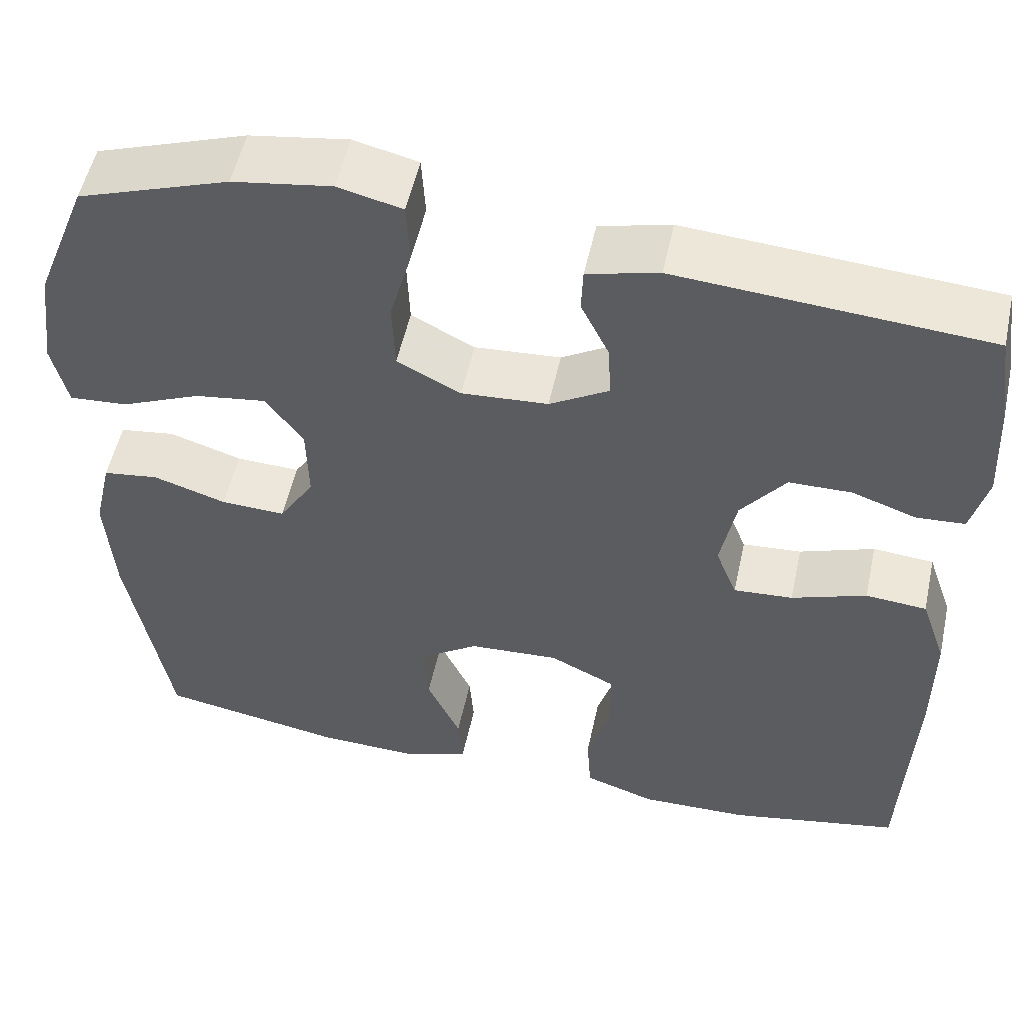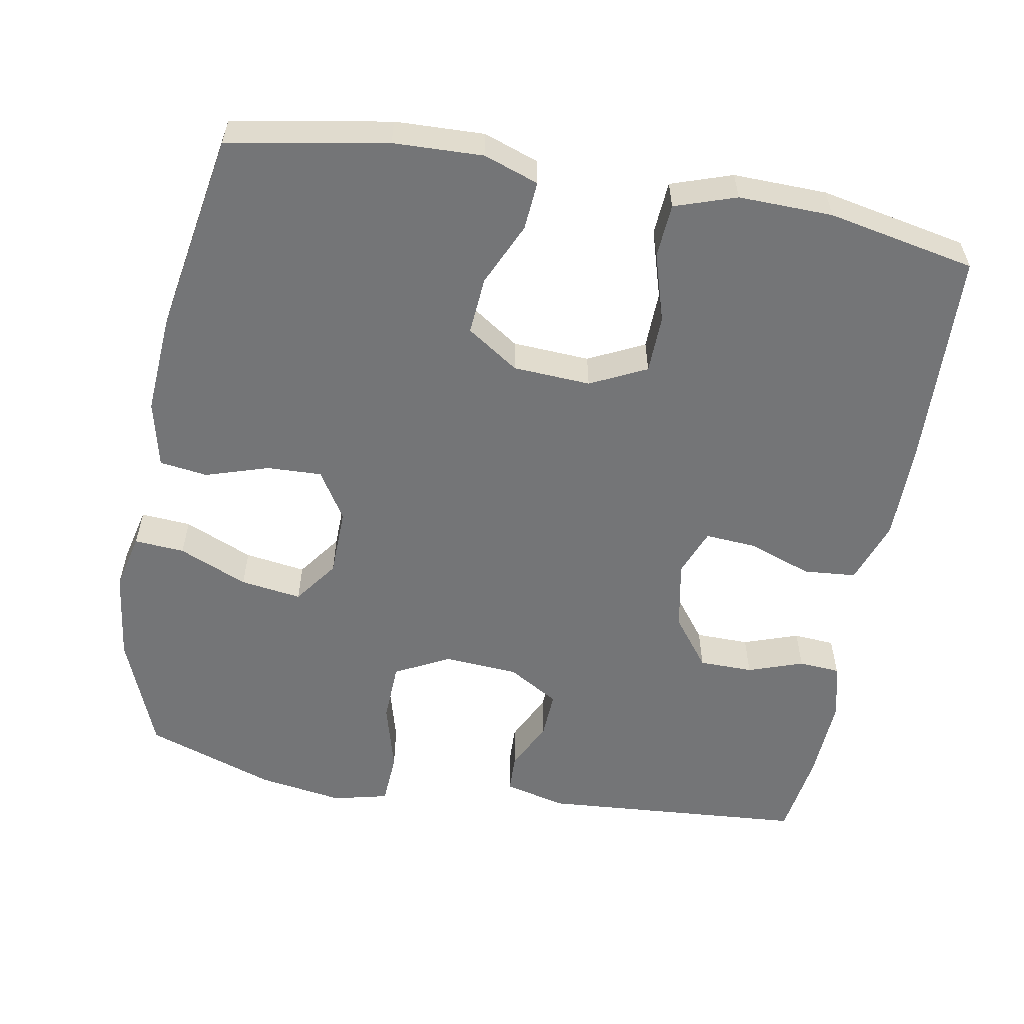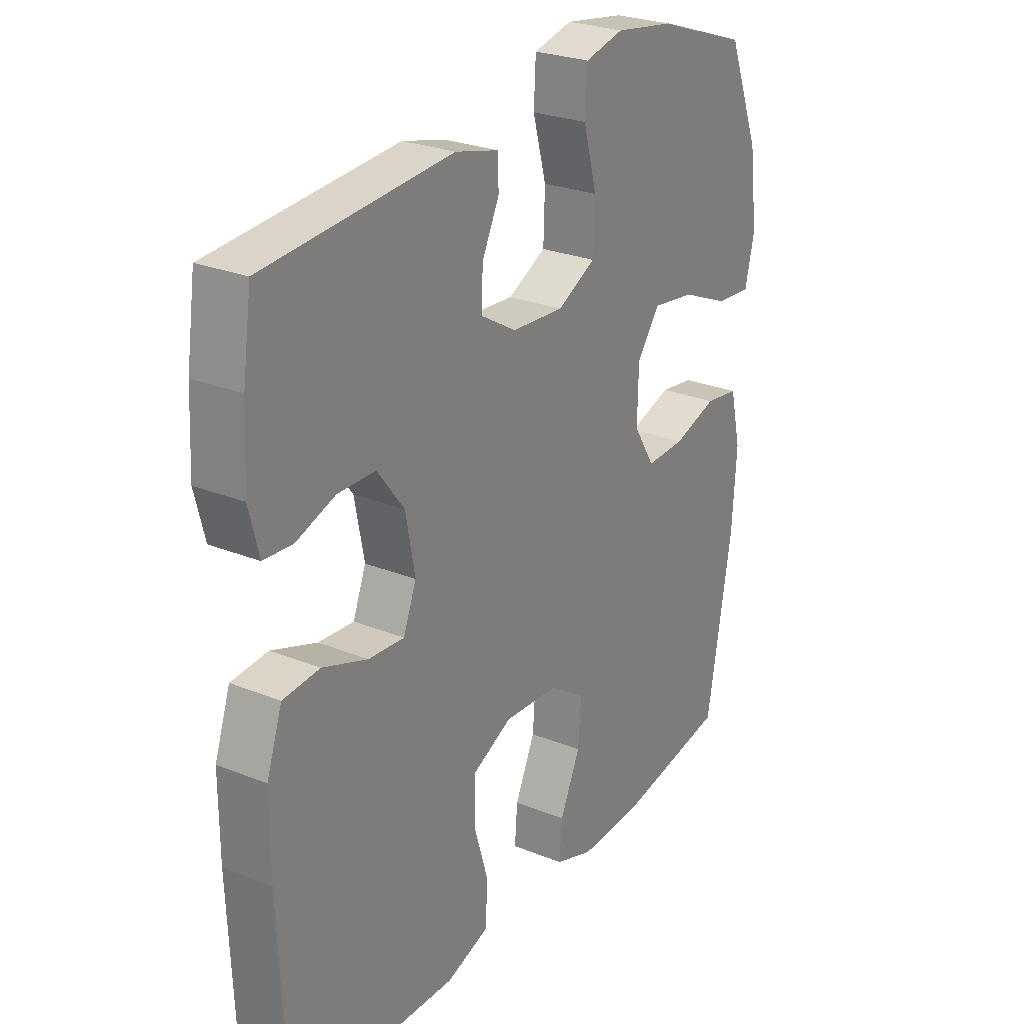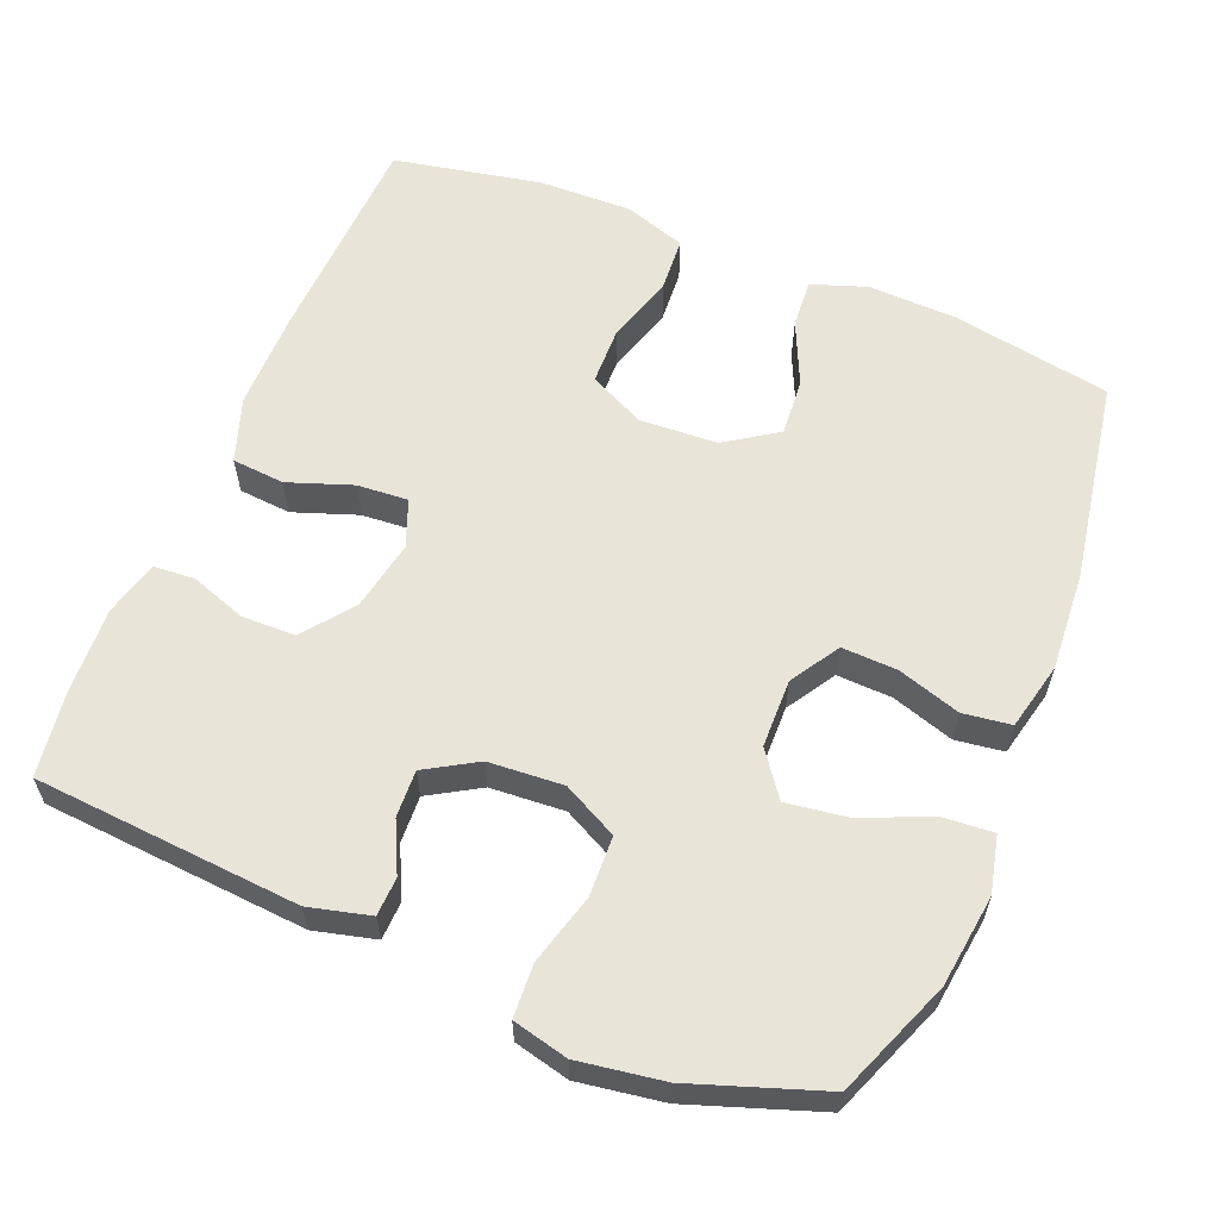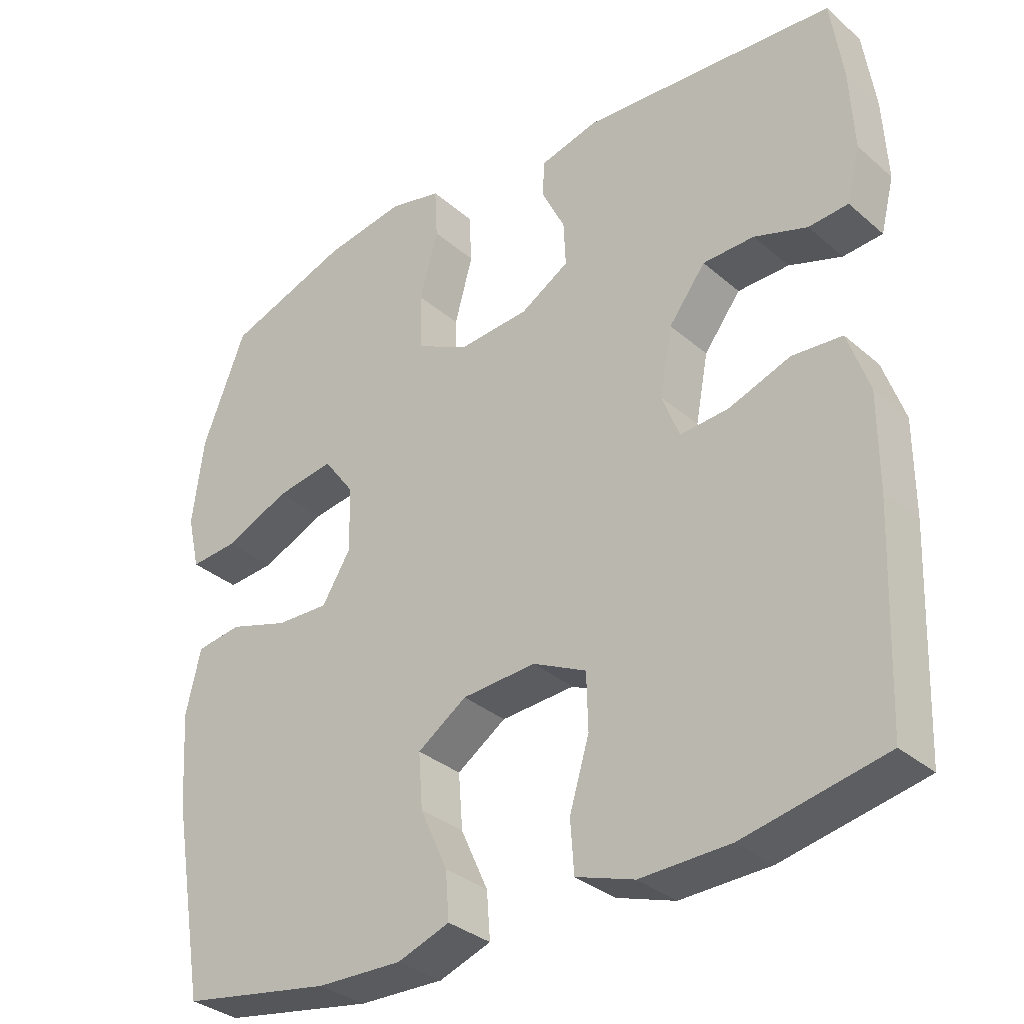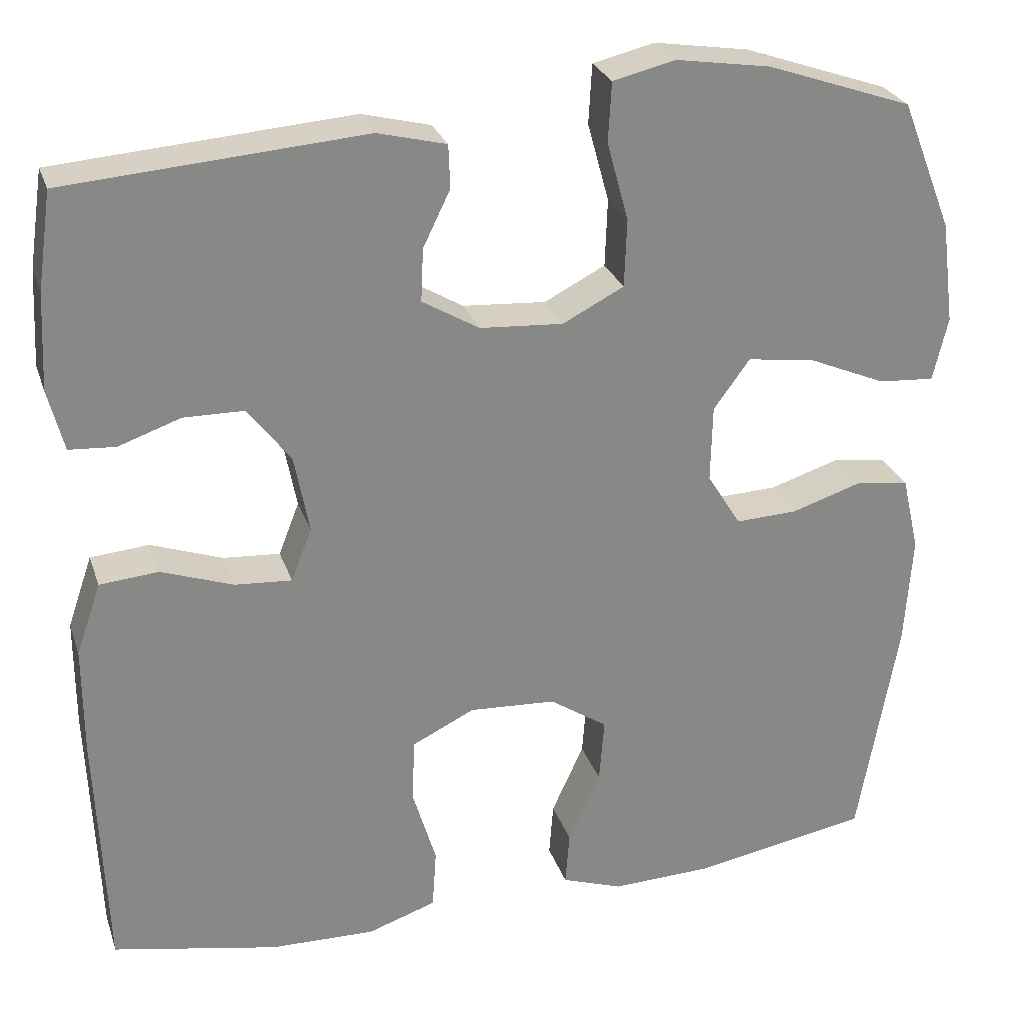
<metadata>
{"format":"obj","ext":"obj","renderer":"f3d","projection":"perspective","resolution":1024,"background":"white","views":[{"elev":53.3,"azim":-167.8,"up":"+Z"},{"elev":-56.5,"azim":169.8,"up":"+Y"},{"elev":26.2,"azim":-57.5,"up":"+Z"},{"elev":60.1,"azim":22.3,"up":"+Y"},{"elev":-33.2,"azim":-139.5,"up":"+Z"},{"elev":27.1,"azim":-16.8,"up":"+Z"}]}
</metadata>
<code>
v 0.5 0.07 -0.5
v 0.285 0.07 -0.538
v 0.164 0.07 -0.542
v 0.09 0.07 -0.516
v 0.095 0.07 -0.45
v 0.134 0.07 -0.364
v 0.14 0.07 -0.286
v 0.07 0.07 -0.239
v -0.035 0.07 -0.233
v -0.111 0.07 -0.27
v -0.113 0.07 -0.349
v -0.085 0.07 -0.442
v -0.09 0.07 -0.515
v -0.173 0.07 -0.543
v -0.3 0.07 -0.54
v -0.5 0.07 -0.5
v -0.512 0.07 -0.203
v -0.512 0.07 -0.071
v -0.482 0.07 0.016
v -0.411 0.07 0.022
v -0.324 0.07 -0.009
v -0.255 0.07 -0.014
v -0.23 0.07 0.05
v -0.248 0.07 0.145
v -0.3 0.07 0.213
v -0.373 0.07 0.214
v -0.448 0.07 0.188
v -0.504 0.07 0.192
v -0.523 0.07 0.267
v -0.517 0.07 0.383
v -0.5 0.07 0.5
v -0.14 0.07 0.527
v -0.057 0.07 0.506
v -0.055 0.07 0.454
v -0.088 0.07 0.386
v -0.091 0.07 0.322
v -0.022 0.07 0.281
v 0.079 0.07 0.274
v 0.153 0.07 0.312
v 0.156 0.07 0.394
v 0.13 0.07 0.489
v 0.134 0.07 0.561
v 0.209 0.07 0.579
v 0.324 0.07 0.561
v 0.5 0.07 0.5
v 0.562 0.07 0.343
v 0.578 0.07 0.219
v 0.56 0.07 0.142
v 0.492 0.07 0.147
v 0.399 0.07 0.187
v 0.316 0.07 0.199
v 0.272 0.07 0.139
v 0.27 0.07 0.046
v 0.311 0.07 -0.02
v 0.386 0.07 -0.017
v 0.471 0.07 0.01
v 0.536 0.07 0.001
v 0.557 0.07 -0.09
v 0.548 0.07 -0.224
v 0.5 0 -0.5
v 0.285 0 -0.538
v 0.164 0 -0.542
v 0.09 0 -0.516
v 0.095 0 -0.45
v 0.134 0 -0.364
v 0.14 0 -0.286
v 0.07 0 -0.239
v -0.035 0 -0.233
v -0.111 0 -0.27
v -0.113 0 -0.349
v -0.085 0 -0.442
v -0.09 0 -0.515
v -0.173 0 -0.543
v -0.3 0 -0.54
v -0.5 0 -0.5
v -0.512 0 -0.203
v -0.512 0 -0.071
v -0.482 0 0.016
v -0.411 0 0.022
v -0.324 0 -0.009
v -0.255 0 -0.014
v -0.23 0 0.05
v -0.248 0 0.145
v -0.3 0 0.213
v -0.373 0 0.214
v -0.448 0 0.188
v -0.504 0 0.192
v -0.523 0 0.267
v -0.517 0 0.383
v -0.5 0 0.5
v -0.14 0 0.527
v -0.057 0 0.506
v -0.055 0 0.454
v -0.088 0 0.386
v -0.091 0 0.322
v -0.022 0 0.281
v 0.079 0 0.274
v 0.153 0 0.312
v 0.156 0 0.394
v 0.13 0 0.489
v 0.134 0 0.561
v 0.209 0 0.579
v 0.324 0 0.561
v 0.5 0 0.5
v 0.562 0 0.343
v 0.578 0 0.219
v 0.56 0 0.142
v 0.492 0 0.147
v 0.399 0 0.187
v 0.316 0 0.199
v 0.272 0 0.139
v 0.27 0 0.046
v 0.311 0 -0.02
v 0.386 0 -0.017
v 0.471 0 0.01
v 0.536 0 0.001
v 0.557 0 -0.09
v 0.548 0 -0.224
f 55 56 57 58
f 54 55 58 59
f 47 48 49 50
f 47 50 51
f 46 47 51
f 45 46 51
f 44 45 51 52
f 40 41 42 43
f 39 40 43 44
f 32 33 34 35
f 32 35 36
f 31 32 36
f 30 31 36 37
f 26 27 28 29
f 25 26 29 30
f 18 19 20 21
f 18 21 22
f 17 18 22
f 16 17 22
f 15 16 22
f 14 15 22 23
f 11 12 13 14
f 10 11 14 23
f 3 4 5 6
f 3 6 7
f 2 3 7
f 54 59 1 2
f 53 54 2 7
f 52 53 7 8
f 39 44 52 8
f 38 39 8 9
f 37 38 9 10
f 25 30 37
f 24 25 37
f 10 23 24 37
f 117 116 115 114
f 118 117 114 113
f 109 108 107 106
f 110 109 106
f 110 106 105
f 110 105 104
f 111 110 104 103
f 102 101 100 99
f 103 102 99 98
f 94 93 92 91
f 95 94 91
f 95 91 90
f 96 95 90 89
f 88 87 86 85
f 89 88 85 84
f 80 79 78 77
f 81 80 77
f 81 77 76
f 81 76 75
f 81 75 74
f 82 81 74 73
f 73 72 71 70
f 82 73 70 69
f 65 64 63 62
f 66 65 62
f 66 62 61
f 61 60 118 113
f 66 61 113 112
f 67 66 112 111
f 67 111 103 98
f 68 67 98 97
f 69 68 97 96
f 96 89 84
f 96 84 83
f 96 83 82 69
f 1 60 61 2
f 2 61 62 3
f 3 62 63 4
f 4 63 64 5
f 5 64 65 6
f 6 65 66 7
f 7 66 67 8
f 8 67 68 9
f 9 68 69 10
f 10 69 70 11
f 11 70 71 12
f 12 71 72 13
f 13 72 73 14
f 14 73 74 15
f 15 74 75 16
f 16 75 76 17
f 17 76 77 18
f 18 77 78 19
f 19 78 79 20
f 20 79 80 21
f 21 80 81 22
f 22 81 82 23
f 23 82 83 24
f 24 83 84 25
f 25 84 85 26
f 26 85 86 27
f 27 86 87 28
f 28 87 88 29
f 29 88 89 30
f 30 89 90 31
f 31 90 91 32
f 32 91 92 33
f 33 92 93 34
f 34 93 94 35
f 35 94 95 36
f 36 95 96 37
f 37 96 97 38
f 38 97 98 39
f 39 98 99 40
f 40 99 100 41
f 41 100 101 42
f 42 101 102 43
f 43 102 103 44
f 44 103 104 45
f 45 104 105 46
f 46 105 106 47
f 47 106 107 48
f 48 107 108 49
f 49 108 109 50
f 50 109 110 51
f 51 110 111 52
f 52 111 112 53
f 53 112 113 54
f 54 113 114 55
f 55 114 115 56
f 56 115 116 57
f 57 116 117 58
f 58 117 118 59
f 59 118 60 1

</code>
